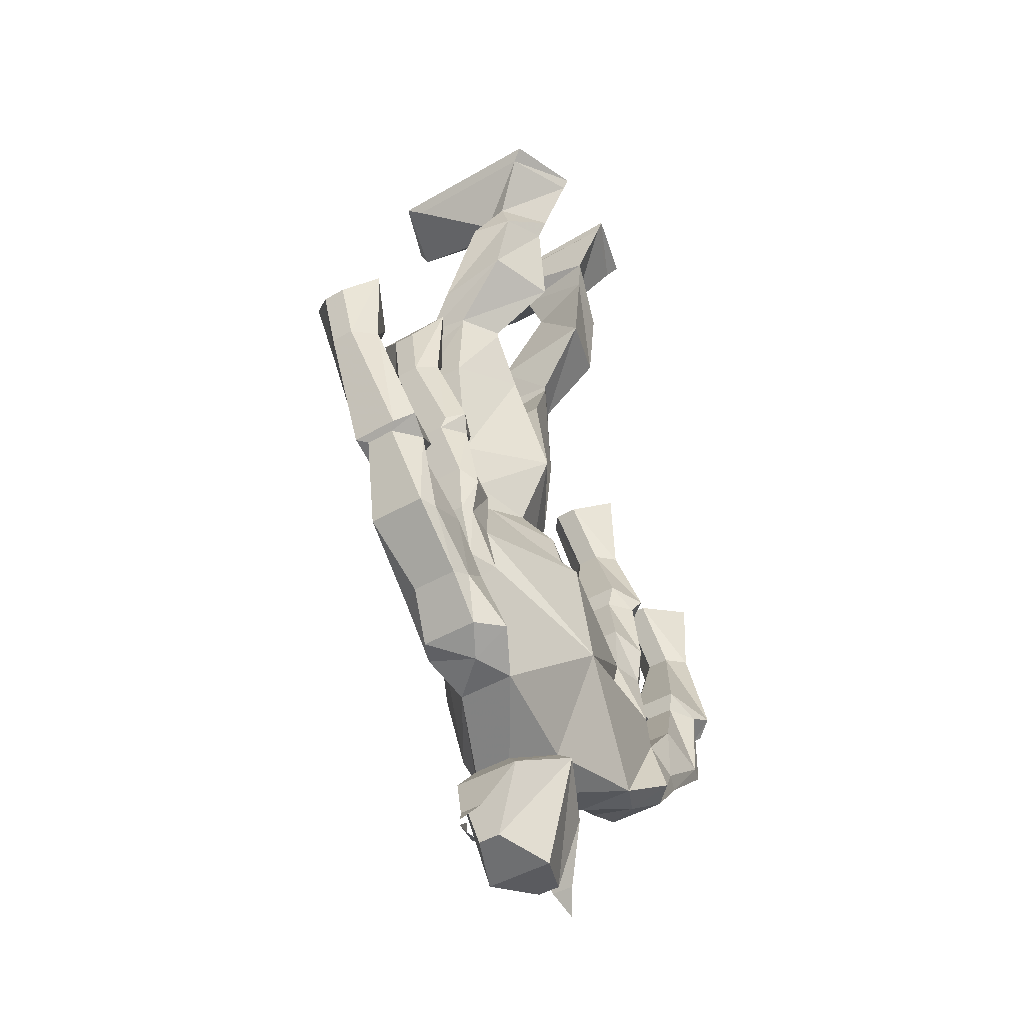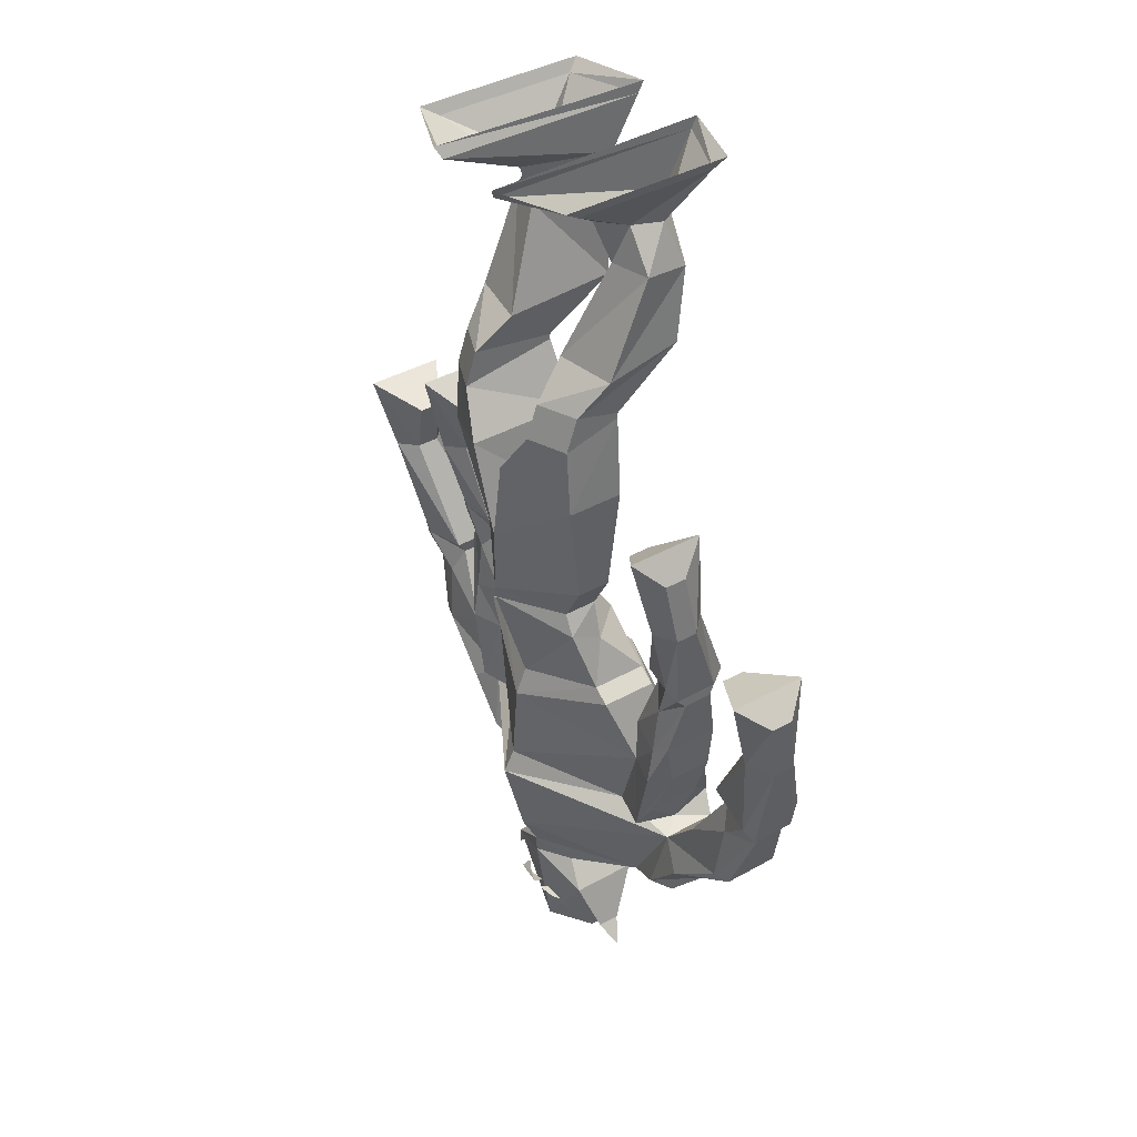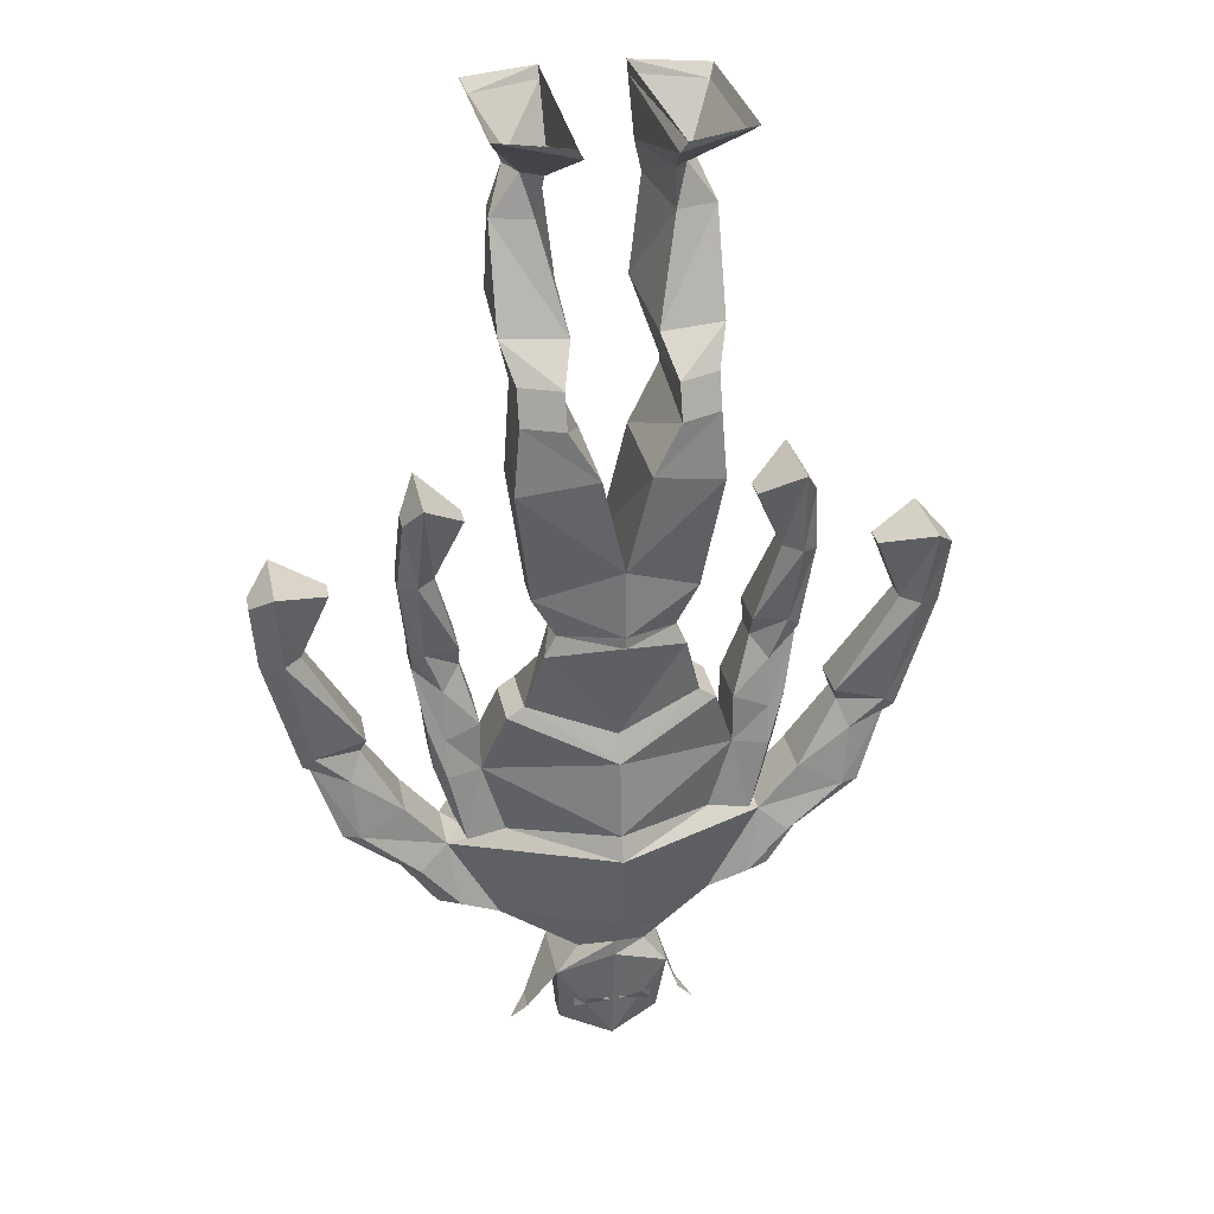
<metadata>
{"format":"obj","ext":"obj","renderer":"f3d","projection":"perspective","resolution":1024,"background":"white","views":[{"elev":-45.1,"azim":-56.0,"up":"+Y"},{"elev":39.5,"azim":-124.9,"up":"+Y"},{"elev":30.2,"azim":168.7,"up":"+Y"}]}
</metadata>
<code>
v 0.07812 -1.242 0.07812
v 0.07812 -1.242 0.1719
v 0.1172 -1.312 0.1328
v 0.1172 -1.312 0.1016
v 0.07031 -1.344 0.1094
v 0 -1.359 0.07812
v 0 -1.203 0.05469
v 0 -1.18 0.05469
v 0.04688 -1.203 0.08594
v 0.04688 -1.203 0.1406
v 0 -1.203 0.2109
v 0.07031 -1.344 0.1406
v 0 -1.359 0.1719
v -0.07031 -1.344 0.1406
v -0.07031 -1.344 0.1094
v -0.07812 -1.242 0.07812
v -0.04688 -1.203 0.08594
v -0.1484 -1.164 0.1328
v 0 -1.133 0.03125
v 0.1484 -1.164 0.1328
v 0.1484 -1.164 0.2109
v 0 -1.188 0.1875
v -0.07812 -1.242 0.1719
v 0.1406 -1.344 0.1172
v -0.1016 -1.312 0.1328
v -0.1016 -1.312 0.1016
v -0.04688 -1.203 0.1406
v -0.1484 -1.164 0.2109
v -0.1953 -1.156 0.1875
v -0.2031 -1.133 0.1172
v -0.2188 -1.039 0.1328
v 0 -1.008 0
v 0.2188 -1.039 0.1328
v 0.2031 -1.133 0.1172
v 0.1953 -1.156 0.1875
v 0.2031 -1.133 0.2422
v 0.2188 -1.039 0.2109
v 0 -1.039 0.25
v -0.125 -1.344 0.1172
v -0.1172 -0.7969 0.1562
v 0 -0.8438 0.2031
v 0 -0.7812 0.1875
v -0.09375 -0.7344 0.1016
v -0.1172 -0.7969 0.07812
v -0.1406 -0.8125 0.07812
v -0.1406 -0.8125 0.1562
v 0 -0.8672 0.2266
v 0.1406 -0.8125 0.1562
v 0.1172 -0.7969 0.1562
v 0.09375 -0.7344 0.1016
v 0 -0.7031 0.1328
v -0.07812 -0.6797 0.1016
v -0.09375 -0.7109 0.05469
v 0 -0.8281 0.03906
v 0 -0.8672 0.02344
v -0.1719 -0.9062 0.1094
v -0.1719 -0.9062 0.1875
v 0.1719 -0.9062 0.1875
v 0.1719 -0.9062 0.1094
v 0.1406 -0.8125 0.07812
v 0.1172 -0.7969 0.07812
v 0.09375 -0.7109 0.05469
v 0.07812 -0.6797 0.1016
v 0 -0.6094 0.1797
v -0.1094 -0.625 0.1016
v -0.07812 -0.6797 0.05469
v 0 -0.6719 -0.007812
v 0 -0.9766 0.01562
v -0.1406 -1.008 0.1094
v -0.1953 -1.008 0.09375
v -0.2188 -0.9062 0.09375
v -0.2188 -0.8516 0.1016
v -0.1719 -0.8359 0.1094
v -0.1719 -0.8359 0.1875
v -0.2188 -0.9062 0.1953
v -0.1953 -1.008 0.2188
v -0.1406 -1.008 0.1875
v -0.2188 -1.039 0.2109
v -0.2031 -1.133 0.2422
v -0.2344 -1.133 0.2109
v -0.2344 -1.133 0.1328
v -0.2812 -1.078 0.1484
v -0.2578 -1.07 0.1172
v -0.3359 -1.008 0.125
v -0.2734 -0.9766 0.1328
v -0.1953 -1.031 0.1641
v 0.1406 -1.008 0.1094
v 0.1953 -1.031 0.1641
v 0.2734 -0.9766 0.1328
v 0.3359 -1.008 0.125
v 0.2578 -1.07 0.1172
v 0.2812 -1.078 0.1484
v 0.2344 -1.133 0.1328
v 0.2344 -1.133 0.2109
v 0.2578 -1.07 0.2188
v 0.2734 -0.9766 0.2109
v 0.3281 -0.8828 0.1484
v 0.3438 -0.9219 0.1328
v 0.3984 -0.8984 0.1484
v 0.3594 -1.008 0.1328
v 0.3594 -1.008 0.2109
v 0.2812 -1.078 0.2109
v 0.3359 -1.008 0.2188
v 0.3281 -0.8828 0.1875
v 0.3203 -0.8594 0.1328
v 0.3906 -0.875 0.125
v 0.4062 -0.8906 0.1328
v 0.4062 -0.8906 0.1953
v 0.3984 -0.8984 0.1875
v 0.3594 -0.8906 0.2109
v 0 -0.6562 -0.007812
v 0.07812 -0.6797 0.05469
v 0.1094 -0.625 0.1016
v 0.03125 -0.4297 0.1406
v 0.03125 -0.4297 -0.01562
v 0 -0.5625 -0.007812
v -0.03125 -0.4297 -0.01562
v -0.03125 -0.4297 0.1406
v -0.1328 -0.4609 0.1016
v -0.1094 -0.625 0.05469
v 0.1094 -0.625 0.05469
v 0.1328 -0.4609 0.1016
v 0.07031 -0.3438 0.1328
v 0.07031 -0.3672 0
v 0.125 -0.3672 0.02344
v 0.1328 -0.4609 0.02344
v 0.125 -0.3438 0.1016
v 0.07031 -0.3359 0.1328
v 0.07031 -0.3203 0.01562
v 0.125 -0.3203 0.03906
v 0.125 -0.3359 0.1016
v -0.2109 -0.9766 0.1875
v -0.2109 -0.9766 0.1094
v -0.2344 -0.9062 0.125
v -0.2422 -0.8359 0.1094
v -0.2578 -0.75 0.125
v -0.2188 -0.7812 0.1094
v -0.1953 -0.75 0.125
v -0.1953 -0.75 0.1641
v -0.2188 -0.8516 0.2031
v -0.2344 -0.9062 0.1875
v 0.1406 -1.008 0.1875
v 0.1953 -1.008 0.2188
v 0.2188 -0.9062 0.1953
v 0.1719 -0.8359 0.1875
v 0.1719 -0.8359 0.1094
v 0.2188 -0.8516 0.1016
v 0.2188 -0.9062 0.09375
v 0.1953 -1.008 0.09375
v 0.2109 -0.9766 0.1875
v 0.2344 -0.9062 0.1875
v 0.2188 -0.8516 0.2031
v 0.1953 -0.75 0.1641
v 0.1953 -0.75 0.125
v 0.2188 -0.7812 0.1094
v 0.2578 -0.75 0.125
v 0.2422 -0.8359 0.1094
v 0.2344 -0.9062 0.125
v 0.2109 -0.9766 0.1094
v 0.2422 -0.8359 0.1875
v 0.2266 -0.75 0.1875
v 0.1953 -0.7188 0.1719
v 0.1953 -0.7188 0.1094
v 0.2422 -0.7188 0.1016
v 0.2578 -0.7344 0.1094
v 0.2578 -0.7344 0.1719
v 0.2578 -0.75 0.1641
v -0.07031 -0.3672 0
v -0.125 -0.3672 0.02344
v -0.125 -0.3203 0.03906
v -0.07031 -0.3203 0.01562
v -0.07031 -0.3438 0.1328
v -0.1328 -0.4609 0.02344
v -0.125 -0.3438 0.1016
v -0.125 -0.3359 0.1016
v -0.1406 -0.25 0.1797
v -0.1406 -0.2734 0.07812
v -0.05469 -0.2734 0.0625
v -0.07031 -0.3359 0.1328
v -0.04688 -0.2578 0.2109
v -0.0625 -0.125 0.2109
v -0.1328 -0.1484 0.1953
v -0.1406 -0.1406 0.1328
v -0.08594 -0.1406 0.1172
v 0.04688 -0.2578 0.2109
v 0.05469 -0.2734 0.0625
v 0.1406 -0.2734 0.07812
v 0.1406 -0.25 0.1797
v 0.0625 -0.125 0.2109
v 0.08594 -0.1406 0.1172
v 0.1406 -0.1406 0.1328
v 0.1328 -0.1484 0.1953
v 0.05469 -0.08594 0.2188
v 0.07812 -0.07812 0.09375
v 0.1016 -0.08594 0.1328
v 0.1172 -0.08594 0.1719
v 0.05469 -0.01562 0.2578
v 0.05469 -0.01562 -0.03125
v 0.1484 -0.01562 0.02344
v 0.1484 -0.01562 0.2188
v 0.05469 0 0.2656
v 0.0625 0 -0.03906
v 0.1562 0 0
v 0.1562 0 0.2344
v -0.07812 -0.07812 0.09375
v -0.05469 -0.08594 0.2188
v -0.1172 -0.08594 0.1719
v -0.1016 -0.08594 0.1328
v -0.1484 -0.01562 0.02344
v -0.05469 -0.01562 -0.03125
v -0.05469 -0.01562 0.2578
v -0.1484 -0.01562 0.2188
v -0.1562 0 0.2344
v -0.1562 0 0
v -0.0625 0 -0.03906
v -0.05469 0 0.2656
v -0.05469 -1.305 0.07812
v -0.05469 -1.289 0.07812
v -0.03906 -1.273 0.05469
v -0.007812 -1.281 0.05469
v -0.007812 -1.289 0.07031
v -0.03906 -1.297 0.07031
v 0.03906 -1.297 0.07031
v 0.007812 -1.289 0.07031
v 0.007812 -1.281 0.05469
v 0.03906 -1.273 0.05469
v 0.05469 -1.289 0.07812
v 0.05469 -1.305 0.07812
v -0.2578 -1.07 0.2188
v -0.2734 -0.9766 0.2109
v -0.3359 -1.008 0.2188
v -0.2812 -1.078 0.2109
v -0.3594 -1.008 0.1328
v -0.3984 -0.8984 0.1484
v -0.3438 -0.9219 0.1328
v -0.3281 -0.8828 0.1484
v -0.3594 -1.008 0.2109
v -0.3984 -0.8984 0.1875
v -0.4062 -0.8906 0.1953
v -0.4062 -0.8906 0.1328
v -0.3906 -0.875 0.125
v -0.3203 -0.8594 0.1328
v -0.3281 -0.8828 0.1875
v -0.3594 -0.8906 0.2109
v -0.3906 -0.875 0.2188
v -0.4219 -0.7109 0.1719
v -0.4531 -0.7188 0.1484
v -0.4531 -0.7188 0.1172
v -0.4219 -0.7109 0.09375
v -0.3984 -0.7109 0.1172
v -0.3203 -0.8594 0.1953
v -0.3984 -0.7109 0.1484
v -0.3594 -0.6172 0.1328
v -0.4297 -0.5938 0.1719
v -0.4609 -0.625 0.1328
v -0.4609 -0.625 0.1016
v -0.4297 -0.5938 0.0625
v -0.3594 -0.6172 0.1016
v 0.3203 -0.8594 0.1953
v 0.3984 -0.7109 0.1172
v 0.4219 -0.7109 0.09375
v 0.4531 -0.7188 0.1172
v 0.4531 -0.7188 0.1484
v 0.4219 -0.7109 0.1719
v 0.3906 -0.875 0.2188
v 0.3984 -0.7109 0.1484
v 0.3594 -0.6172 0.1016
v 0.4297 -0.5938 0.0625
v 0.4609 -0.625 0.1016
v 0.4609 -0.625 0.1328
v 0.4297 -0.5938 0.1719
v 0.3594 -0.6172 0.1328
v -0.2422 -0.8359 0.1875
v -0.2578 -0.75 0.1641
v -0.2578 -0.7344 0.1719
v -0.2578 -0.7344 0.1094
v -0.2422 -0.7188 0.1016
v -0.1953 -0.7188 0.1094
v -0.1953 -0.7188 0.1719
v -0.2266 -0.75 0.1875
v -0.2422 -0.7266 0.1953
v -0.25 -0.6016 0.1484
v -0.2734 -0.6094 0.125
v -0.2734 -0.6094 0.09375
v -0.25 -0.6016 0.07031
v -0.2266 -0.6016 0.09375
v -0.2266 -0.6016 0.125
v 0.2422 -0.7266 0.1953
v 0.2266 -0.6016 0.125
v 0.2266 -0.6016 0.09375
v 0.25 -0.6016 0.07031
v 0.2734 -0.6094 0.09375
v 0.2734 -0.6094 0.125
v 0.25 -0.6016 0.1484
v -0.2656 -0.5156 0.07812
v -0.2656 -0.5156 0.1094
v -0.2422 -0.4766 0.1484
v -0.2422 -0.4766 0.03906
v -0.1875 -0.5156 0.1094
v -0.1875 -0.5156 0.07812
v 0.2422 -0.4766 0.1484
v 0.2656 -0.5156 0.1094
v 0.2656 -0.5156 0.07812
v 0.2422 -0.4766 0.03906
v 0.1875 -0.5156 0.1094
v 0.1875 -0.5156 0.07812
f 1 2 3
f 1 3 4
f 1 4 2
f 1 7 8
f 1 8 9
f 1 9 2
f 2 9 10
f 2 10 11
f 7 16 17
f 7 17 8
f 10 22 11
f 11 22 23
f 4 3 24
f 4 24 24
f 4 24 3
f 4 3 2
f 24 24 3
f 16 23 25
f 16 25 26
f 16 26 23
f 16 23 27
f 16 27 17
f 18 28 29
f 18 29 30
f 18 30 31
f 20 33 34
f 20 34 35
f 20 35 21
f 21 35 36
f 21 36 37
f 22 27 23
f 26 25 39
f 26 39 39
f 26 39 25
f 26 25 23
f 39 39 25
f 40 44 45
f 40 45 46
f 40 46 41
f 41 46 47
f 41 47 48
f 41 48 49
f 42 50 51
f 42 51 43
f 43 51 52
f 43 52 53
f 44 54 55
f 44 55 45
f 48 60 49
f 49 60 61
f 50 62 63
f 50 63 51
f 52 66 53
f 53 66 67
f 54 61 55
f 55 61 60
f 56 69 70
f 57 76 77
f 38 76 78
f 28 78 79
f 28 79 29
f 31 78 86
f 31 86 69
f 31 69 32
f 32 69 68
f 32 68 87
f 32 87 33
f 33 87 88
f 33 88 37
f 97 104 105
f 97 105 106
f 97 106 98
f 98 106 107
f 98 107 99
f 99 107 108
f 99 108 109
f 67 66 111
f 67 111 112
f 67 112 62
f 62 112 63
f 123 127 128
f 123 128 129
f 123 129 124
f 124 129 130
f 124 130 125
f 125 130 131
f 125 131 127
f 86 70 69
f 76 86 78
f 38 77 76
f 58 142 143
f 59 149 87
f 87 149 88
f 153 161 162
f 153 162 163
f 153 163 154
f 154 163 164
f 154 164 155
f 155 164 165
f 155 165 156
f 156 165 166
f 156 166 167
f 142 38 143
f 143 38 37
f 143 37 88
f 168 169 170
f 168 170 171
f 168 171 172
f 169 174 175
f 169 175 170
f 171 179 172
f 172 179 174
f 174 179 175
f 131 128 127
f 189 192 193
f 189 193 194
f 189 194 190
f 190 194 195
f 190 195 191
f 191 195 196
f 191 196 192
f 192 196 193
f 197 200 201
f 197 201 202
f 197 202 198
f 198 202 203
f 198 203 199
f 199 203 204
f 199 204 200
f 200 204 201
f 181 184 205
f 181 205 206
f 181 206 182
f 182 206 207
f 182 207 183
f 183 207 208
f 183 208 184
f 184 208 205
f 209 212 213
f 209 213 214
f 209 214 210
f 210 214 215
f 210 215 211
f 211 215 216
f 211 216 212
f 212 216 213
f 217 218 219
f 217 219 220
f 217 220 221
f 217 221 222
f 223 224 225
f 223 225 226
f 223 226 227
f 223 227 228
f 234 238 239
f 234 239 240
f 234 240 235
f 235 240 241
f 235 241 236
f 236 241 242
f 236 242 243
f 238 244 245
f 238 245 239
f 242 251 243
f 243 251 244
f 244 251 245
f 104 110 259
f 104 259 105
f 108 265 109
f 109 265 110
f 110 265 259
f 136 274 275
f 136 275 276
f 136 276 137
f 137 276 277
f 137 277 138
f 138 277 278
f 138 278 139
f 139 278 279
f 139 279 280
f 274 280 281
f 274 281 275
f 279 281 280
f 161 167 288
f 161 288 162
f 166 288 167
f 1 2 5
f 1 5 6
f 1 6 7
f 2 11 12
f 2 12 5
f 5 12 6
f 6 12 13
f 6 13 14
f 6 14 15
f 6 15 16
f 6 16 7
f 8 17 18
f 8 18 19
f 8 19 20
f 8 20 9
f 9 20 21
f 9 21 10
f 10 21 22
f 11 23 14
f 11 14 13
f 11 13 12
f 17 27 28
f 17 28 18
f 18 31 19
f 19 31 32
f 19 32 33
f 19 33 20
f 21 37 38
f 21 38 22
f 22 38 28
f 22 28 27
f 40 41 42
f 40 42 43
f 40 43 44
f 41 49 42
f 42 49 50
f 43 53 44
f 44 53 54
f 45 55 56
f 45 56 46
f 46 56 57
f 46 57 47
f 47 57 38
f 47 38 58
f 47 58 48
f 48 58 59
f 48 59 60
f 49 61 50
f 50 61 62
f 51 63 64
f 51 64 52
f 52 64 65
f 52 65 66
f 53 67 54
f 54 67 62
f 54 62 61
f 55 60 59
f 55 59 68
f 55 68 56
f 56 68 69
f 56 70 71
f 56 71 72
f 56 72 73
f 56 73 57
f 57 73 74
f 57 74 75
f 57 75 76
f 57 77 38
f 38 77 38
f 38 38 76
f 38 78 28
f 29 79 80
f 29 80 81
f 29 81 30
f 30 81 82
f 30 82 83
f 30 83 31
f 31 83 84
f 31 84 85
f 31 85 78
f 33 37 89
f 33 89 90
f 33 90 91
f 33 91 34
f 34 91 92
f 34 92 93
f 34 93 35
f 35 93 94
f 35 94 36
f 36 94 95
f 36 95 37
f 37 95 96
f 37 96 89
f 89 96 97
f 89 97 98
f 89 98 90
f 90 98 99
f 90 99 100
f 90 100 91
f 91 100 92
f 92 100 101
f 92 101 102
f 92 102 93
f 93 102 94
f 94 102 95
f 95 102 103
f 95 103 96
f 96 103 104
f 96 104 97
f 99 109 100
f 100 109 101
f 101 109 110
f 101 110 103
f 101 103 102
f 63 112 113
f 63 113 64
f 64 113 114
f 64 114 115
f 64 115 116
f 64 116 117
f 64 117 118
f 64 118 65
f 65 118 119
f 65 119 120
f 65 120 66
f 66 120 111
f 111 120 116
f 111 116 121
f 111 121 112
f 112 121 113
f 113 121 122
f 113 122 114
f 114 122 123
f 114 123 124
f 114 124 115
f 115 124 125
f 115 125 126
f 115 126 116
f 116 126 121
f 121 126 122
f 122 126 127
f 122 127 123
f 125 127 126
f 86 69 77
f 86 77 76
f 86 76 132
f 86 132 133
f 86 133 70
f 70 133 134
f 70 134 71
f 71 134 135
f 71 135 72
f 72 135 136
f 72 136 137
f 72 137 73
f 73 137 138
f 73 138 74
f 74 138 139
f 74 139 140
f 74 140 75
f 75 140 141
f 75 141 132
f 75 132 76
f 55 45 55
f 55 55 60
f 58 143 144
f 58 144 145
f 58 145 146
f 58 146 59
f 59 146 147
f 59 147 148
f 59 148 149
f 59 87 68
f 87 88 142
f 142 88 143
f 143 88 150
f 143 150 144
f 144 150 151
f 144 151 152
f 144 152 145
f 145 152 153
f 145 153 154
f 145 154 146
f 146 154 155
f 146 155 147
f 147 155 156
f 147 156 157
f 147 157 148
f 148 157 158
f 148 158 149
f 149 158 159
f 149 159 88
f 88 159 150
f 150 159 151
f 151 159 158
f 151 158 160
f 151 160 152
f 152 160 161
f 152 161 153
f 156 167 157
f 157 167 160
f 157 160 158
f 38 38 142
f 38 142 58
f 143 38 38
f 168 172 118
f 168 118 117
f 168 117 169
f 169 117 173
f 169 173 174
f 170 175 176
f 170 176 177
f 170 177 171
f 171 177 178
f 171 178 179
f 172 174 119
f 172 119 118
f 175 179 180
f 175 180 176
f 176 180 181
f 176 181 182
f 176 182 177
f 177 182 183
f 177 183 178
f 178 183 184
f 178 184 180
f 178 180 179
f 173 119 174
f 119 173 120
f 120 173 116
f 116 173 117
f 128 131 185
f 128 185 186
f 128 186 129
f 129 186 187
f 129 187 130
f 130 187 188
f 130 188 131
f 131 188 185
f 185 188 189
f 185 189 190
f 185 190 186
f 186 190 191
f 186 191 187
f 187 191 192
f 187 192 188
f 188 192 189
f 193 196 197
f 193 197 198
f 193 198 194
f 194 198 199
f 194 199 195
f 195 199 200
f 195 200 196
f 196 200 197
f 180 184 181
f 205 208 209
f 205 209 210
f 205 210 206
f 206 210 211
f 206 211 207
f 207 211 212
f 207 212 208
f 208 212 209
f 15 14 23
f 15 23 16
f 23 11 11
f 11 11 2
f 229 78 230
f 229 230 231
f 229 231 232
f 229 232 80
f 229 80 79
f 229 79 78
f 83 82 233
f 83 233 84
f 84 233 234
f 84 234 235
f 84 235 85
f 85 235 236
f 85 236 230
f 85 230 78
f 232 231 237
f 232 237 82
f 232 82 81
f 232 81 80
f 82 237 233
f 233 237 238
f 233 238 234
f 236 243 230
f 230 243 231
f 231 243 244
f 231 244 237
f 237 244 238
f 239 245 246
f 239 246 247
f 239 247 240
f 240 247 248
f 240 248 241
f 241 248 249
f 241 249 242
f 242 249 250
f 242 250 251
f 245 251 252
f 245 252 246
f 246 252 253
f 246 253 254
f 246 254 247
f 247 254 255
f 247 255 248
f 248 255 256
f 248 256 249
f 249 256 257
f 249 257 250
f 250 257 258
f 250 258 252
f 250 252 251
f 110 104 103
f 105 259 260
f 105 260 261
f 105 261 106
f 106 261 262
f 106 262 107
f 107 262 263
f 107 263 108
f 108 263 264
f 108 264 265
f 259 265 266
f 259 266 260
f 260 266 267
f 260 267 268
f 260 268 261
f 261 268 269
f 261 269 262
f 262 269 270
f 262 270 263
f 263 270 271
f 263 271 264
f 264 271 272
f 264 272 266
f 264 266 265
f 256 255 254
f 256 254 257
f 257 254 253
f 257 253 258
f 258 253 252
f 271 270 269
f 271 269 268
f 271 268 272
f 272 268 267
f 272 267 266
f 141 140 273
f 141 273 134
f 141 134 133
f 141 133 132
f 134 273 135
f 135 273 274
f 135 274 136
f 139 280 140
f 140 280 273
f 273 280 274
f 275 281 282
f 275 282 283
f 275 283 276
f 276 283 284
f 276 284 277
f 277 284 285
f 277 285 278
f 278 285 286
f 278 286 279
f 279 286 287
f 279 287 281
f 167 161 160
f 162 288 289
f 162 289 290
f 162 290 163
f 163 290 291
f 163 291 164
f 164 291 292
f 164 292 165
f 165 292 293
f 165 293 166
f 166 293 294
f 166 294 288
f 295 296 297
f 295 297 298
f 295 298 285
f 295 285 284
f 295 284 296
f 296 284 283
f 296 283 297
f 297 283 282
f 297 282 299
f 297 299 298
f 298 299 300
f 298 300 286
f 298 286 285
f 281 287 282
f 282 287 299
f 299 287 300
f 300 287 286
f 301 302 303
f 301 303 304
f 301 304 305
f 301 305 294
f 301 294 293
f 301 293 302
f 302 293 292
f 302 292 303
f 303 292 291
f 303 291 304
f 304 291 290
f 304 290 306
f 304 306 305
f 305 306 289
f 305 289 294
f 294 289 288
f 306 290 289

</code>
